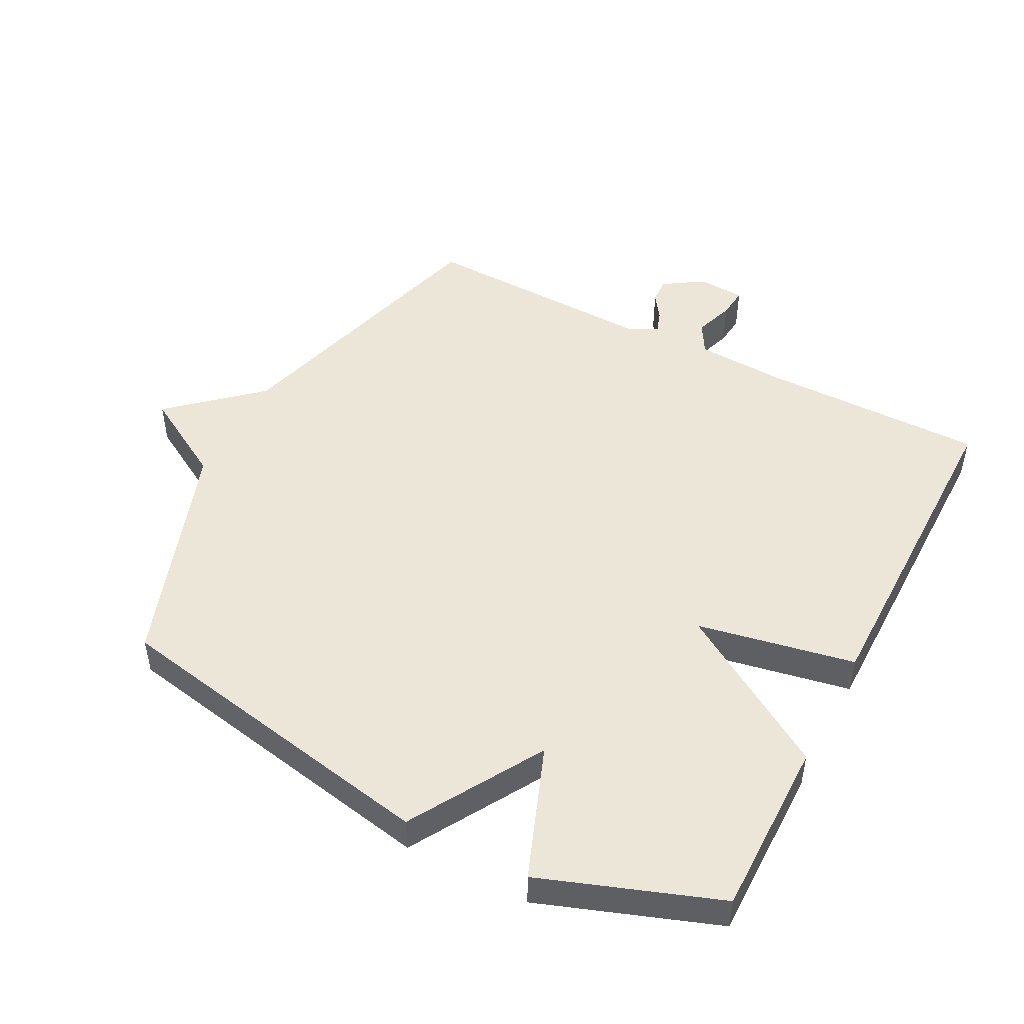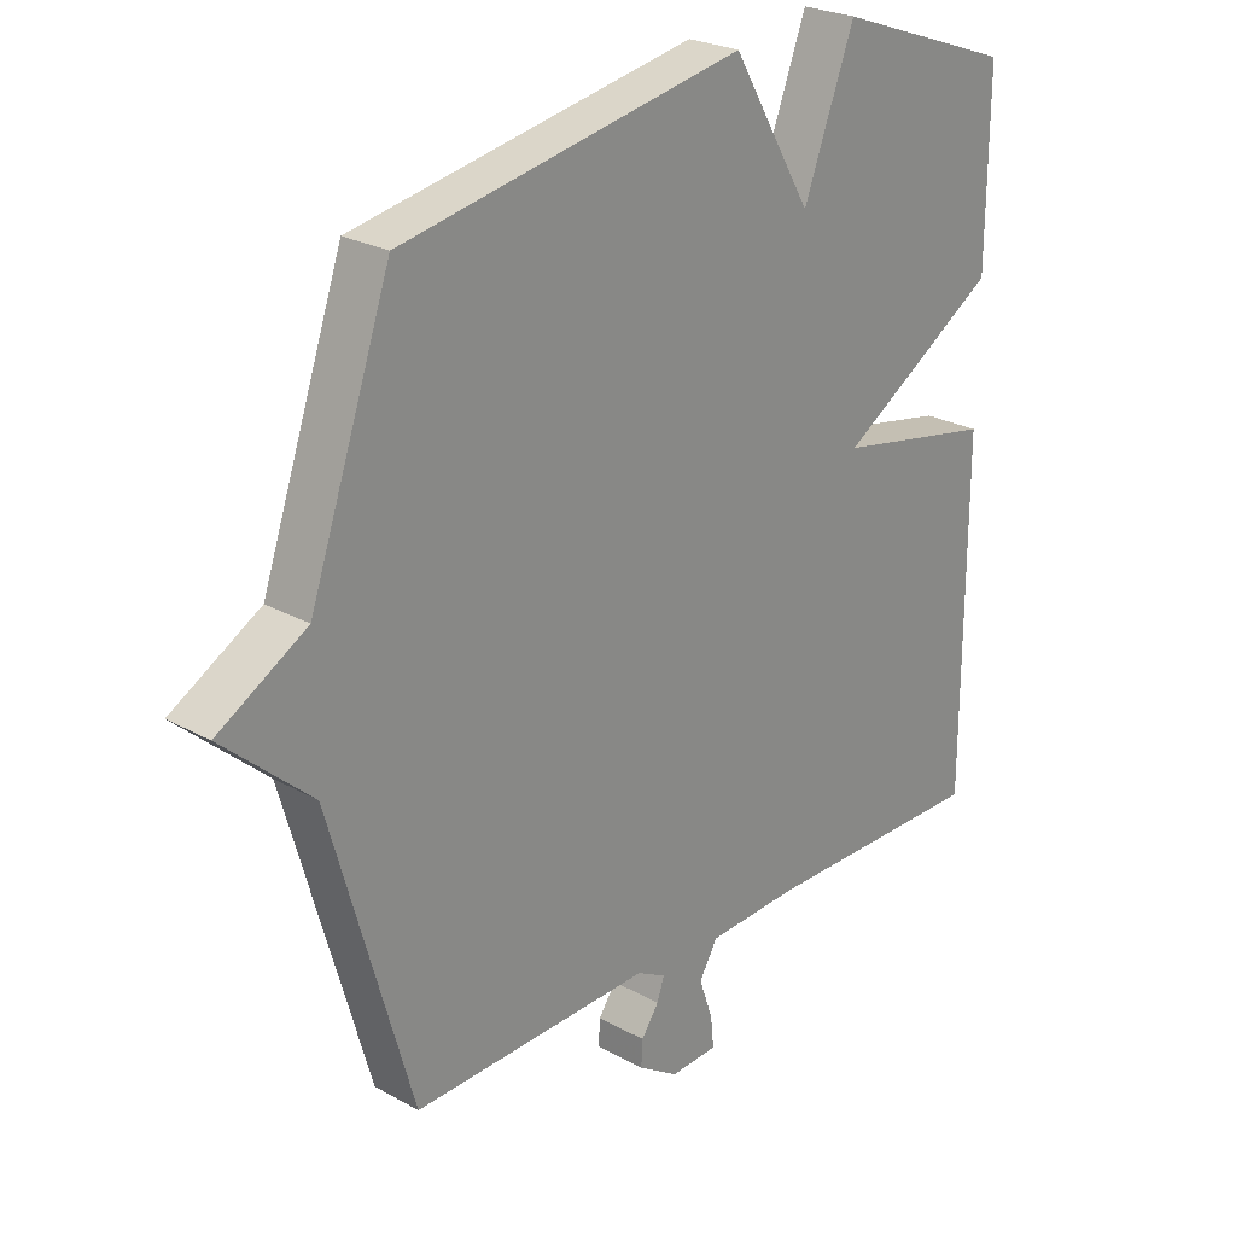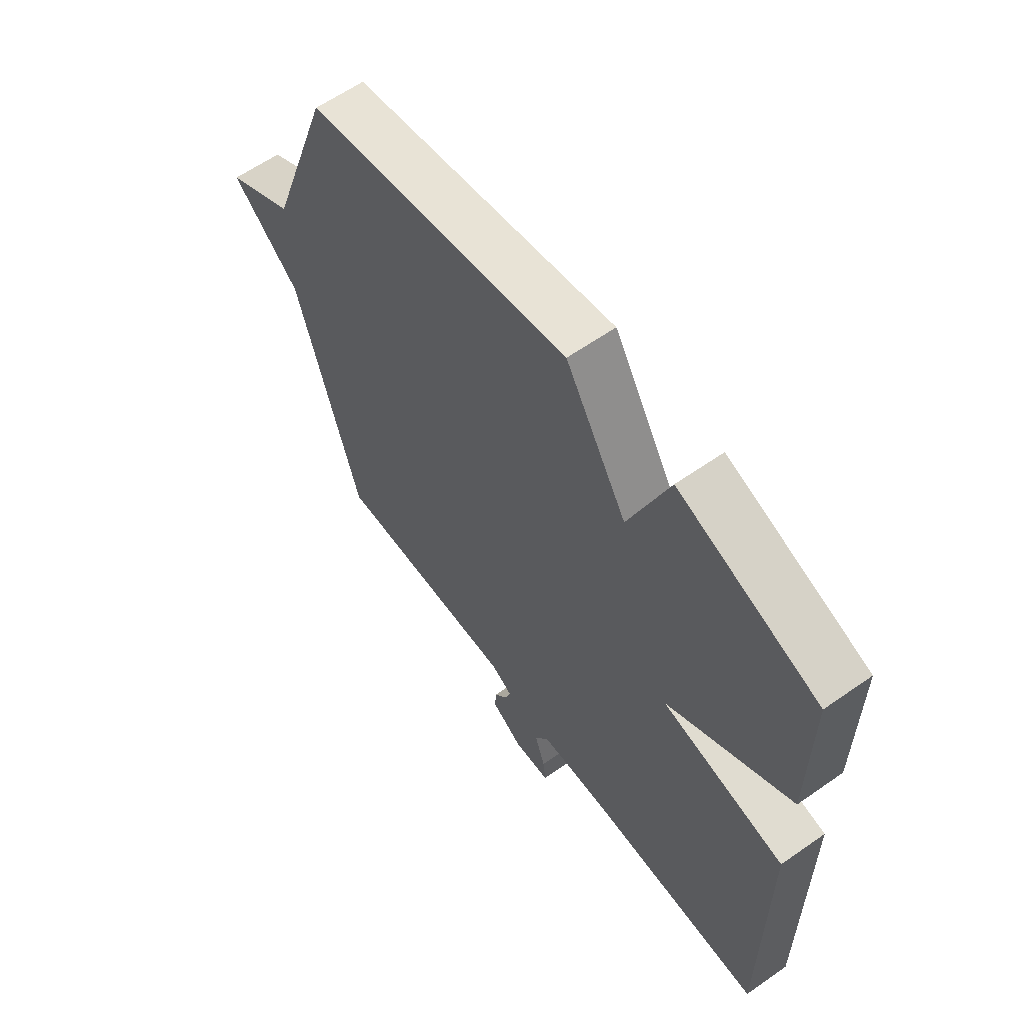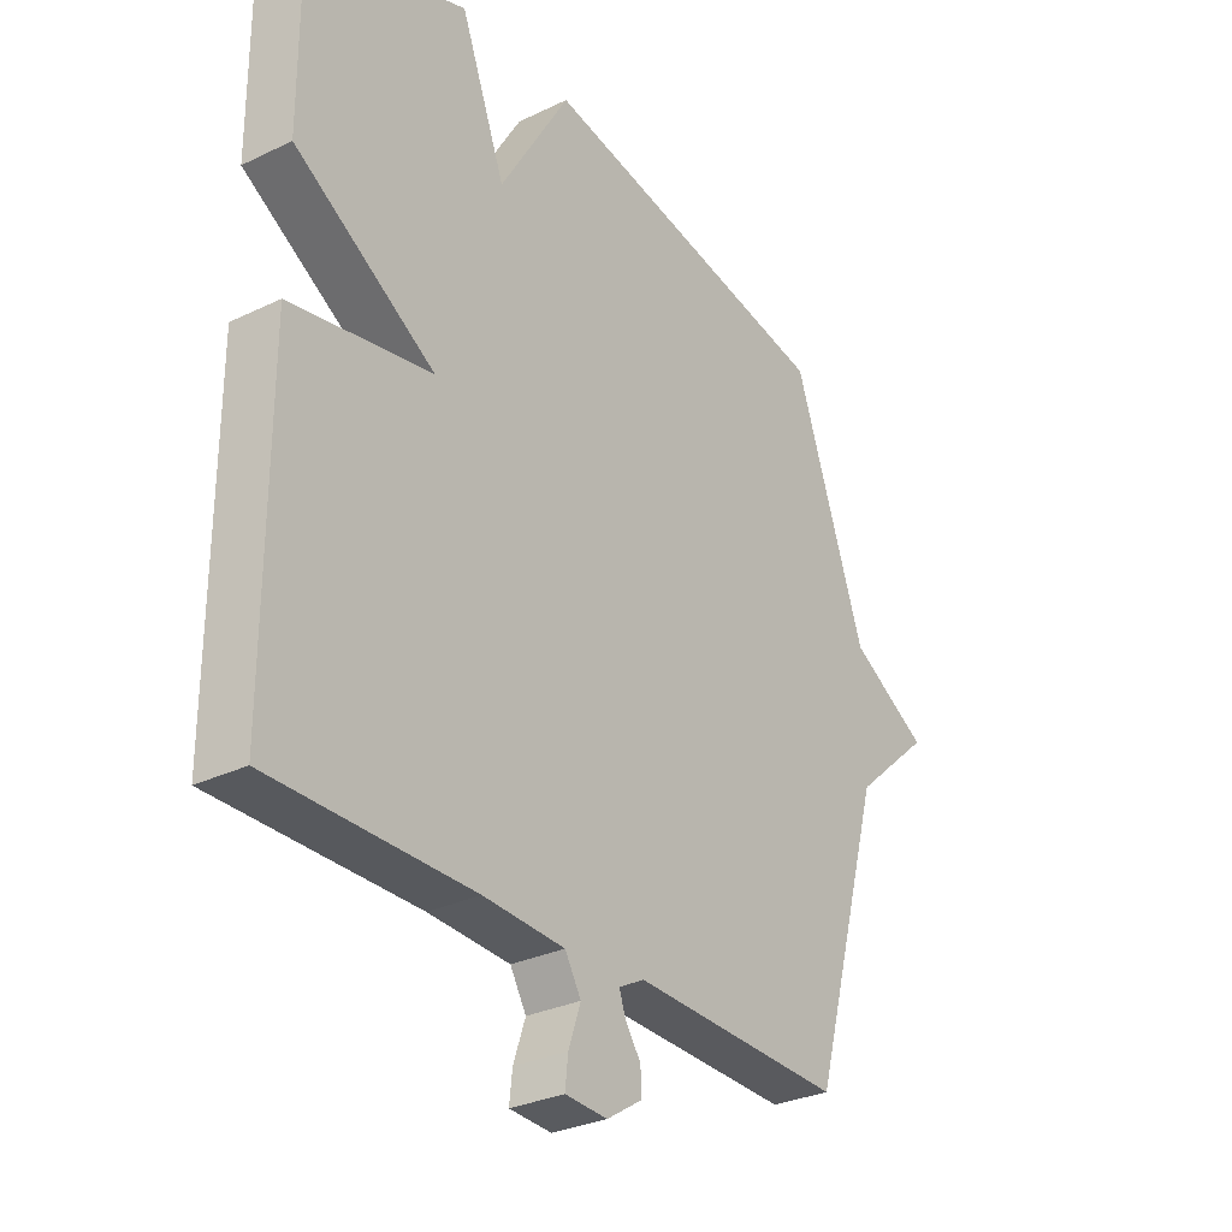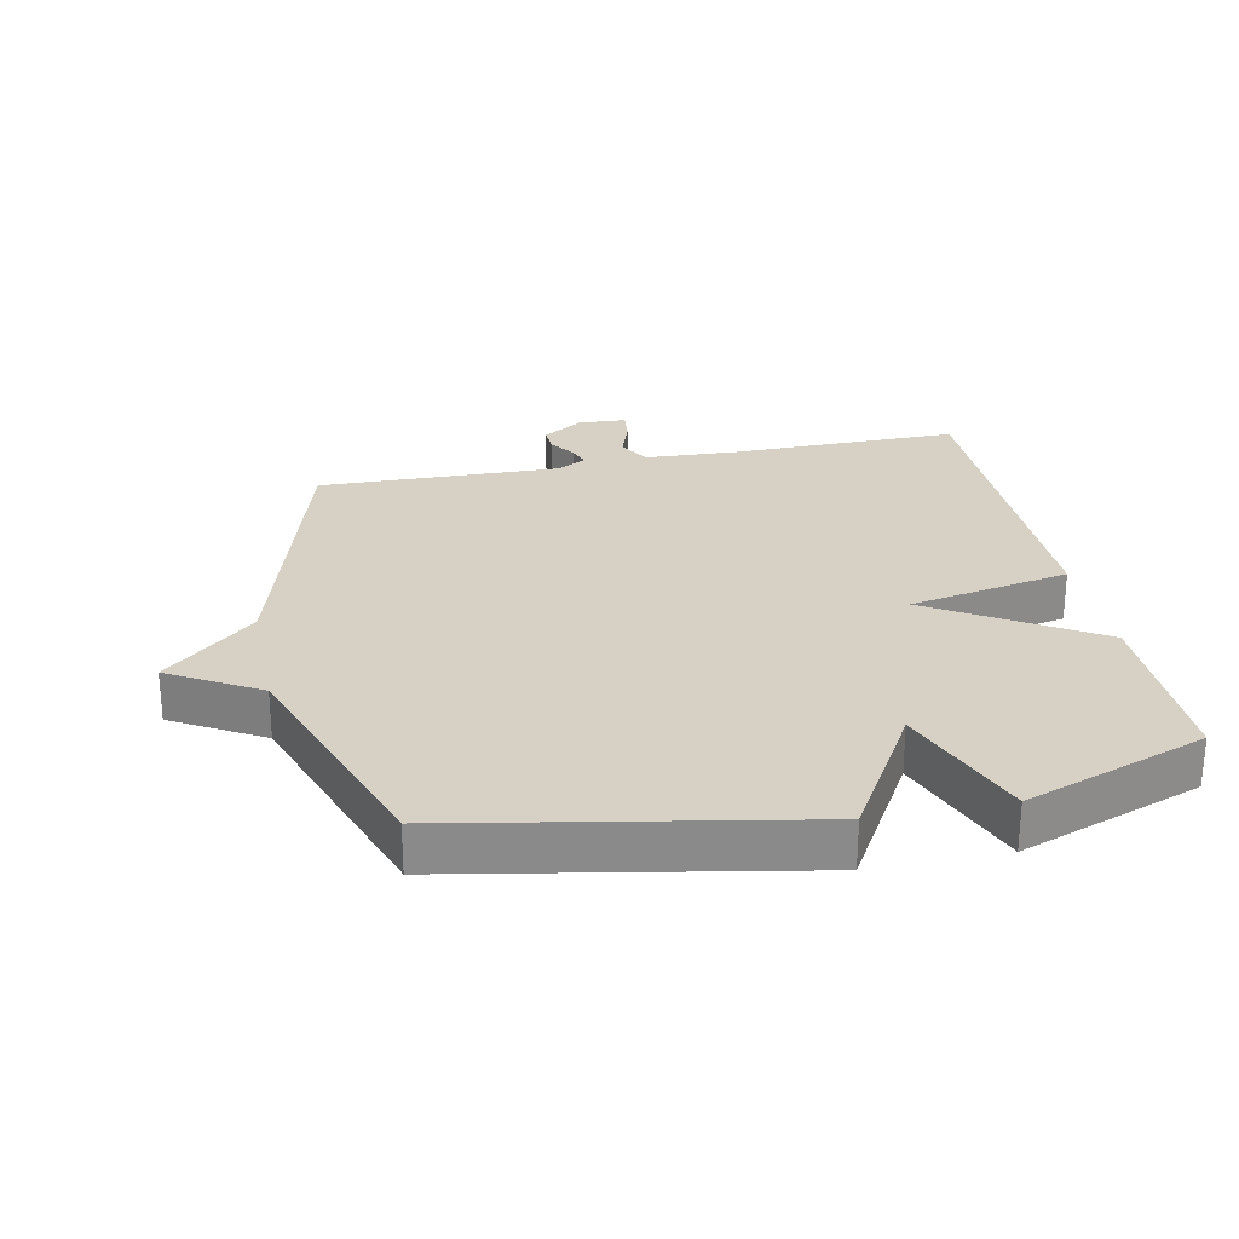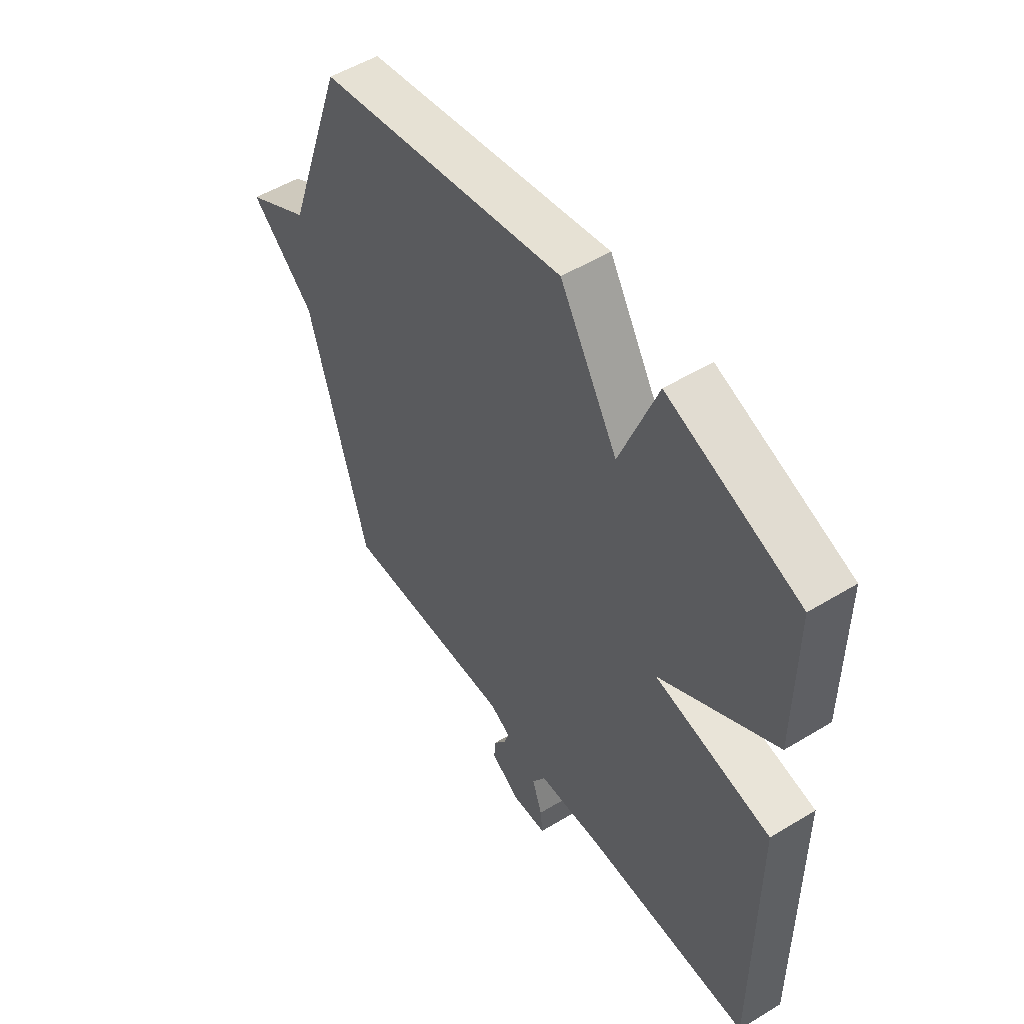
<metadata>
{"format":"obj","ext":"obj","renderer":"f3d","projection":"perspective","resolution":1024,"background":"white","views":[{"elev":48.7,"azim":27.5,"up":"+Y"},{"elev":25.0,"azim":-47.8,"up":"+Z"},{"elev":61.5,"azim":54.5,"up":"+Z"},{"elev":-30.0,"azim":125.1,"up":"+Z"},{"elev":26.7,"azim":-11.7,"up":"+Y"},{"elev":52.4,"azim":56.8,"up":"+Z"}]}
</metadata>
<code>
v -0.5 0.07 -0.5
v -0.625 0.07 -0.058
v -0.761 0.07 0.063
v -0.625 0.07 0.142
v -0.5 0.07 0.5
v 0.024 0.07 0.599
v 0.146 0.07 0.393
v 0.224 0.07 0.599
v 0.5 0.07 0.5
v 0.499 0.07 0.223
v 0.254 0.07 0.07
v 0.499 0.07 0.023
v 0.5 0.07 -0.5
v 0.151 0.07 -0.498
v 0.01 0.07 -0.505
v -0.018 0.07 -0.553
v 0.003 0.07 -0.615
v 0.008 0.07 -0.662
v -0.065 0.07 -0.666
v -0.127 0.07 -0.626
v -0.125 0.07 -0.586
v -0.098 0.07 -0.547
v -0.087 0.07 -0.514
v -0.131 0.07 -0.49
v -0.5 0 -0.5
v -0.625 0 -0.058
v -0.761 0 0.063
v -0.625 0 0.142
v -0.5 0 0.5
v 0.024 0 0.599
v 0.146 0 0.393
v 0.224 0 0.599
v 0.5 0 0.5
v 0.499 0 0.223
v 0.254 0 0.07
v 0.499 0 0.023
v 0.5 0 -0.5
v 0.151 0 -0.498
v 0.01 0 -0.505
v -0.018 0 -0.553
v 0.003 0 -0.615
v 0.008 0 -0.662
v -0.065 0 -0.666
v -0.127 0 -0.626
v -0.125 0 -0.586
v -0.098 0 -0.547
v -0.087 0 -0.514
v -0.131 0 -0.49
f 20 21 22
f 19 20 22
f 18 19 22
f 17 18 22
f 16 17 22
f 15 16 22 23
f 11 12 13 14
f 11 14 15
f 9 10 11
f 8 9 11
f 7 8 11
f 15 23 24
f 11 15 24
f 7 11 24
f 6 7 24
f 5 6 24
f 4 5 24
f 4 24 1 2
f 2 3 4
f 46 45 44
f 46 44 43
f 46 43 42
f 46 42 41
f 46 41 40
f 47 46 40 39
f 38 37 36 35
f 39 38 35
f 35 34 33
f 35 33 32
f 35 32 31
f 48 47 39
f 48 39 35
f 48 35 31
f 48 31 30
f 48 30 29
f 48 29 28
f 26 25 48 28
f 28 27 26
f 1 25 26 2
f 2 26 27 3
f 3 27 28 4
f 4 28 29 5
f 5 29 30 6
f 6 30 31 7
f 7 31 32 8
f 8 32 33 9
f 9 33 34 10
f 10 34 35 11
f 11 35 36 12
f 12 36 37 13
f 13 37 38 14
f 14 38 39 15
f 15 39 40 16
f 16 40 41 17
f 17 41 42 18
f 18 42 43 19
f 19 43 44 20
f 20 44 45 21
f 21 45 46 22
f 22 46 47 23
f 23 47 48 24
f 24 48 25 1

</code>
